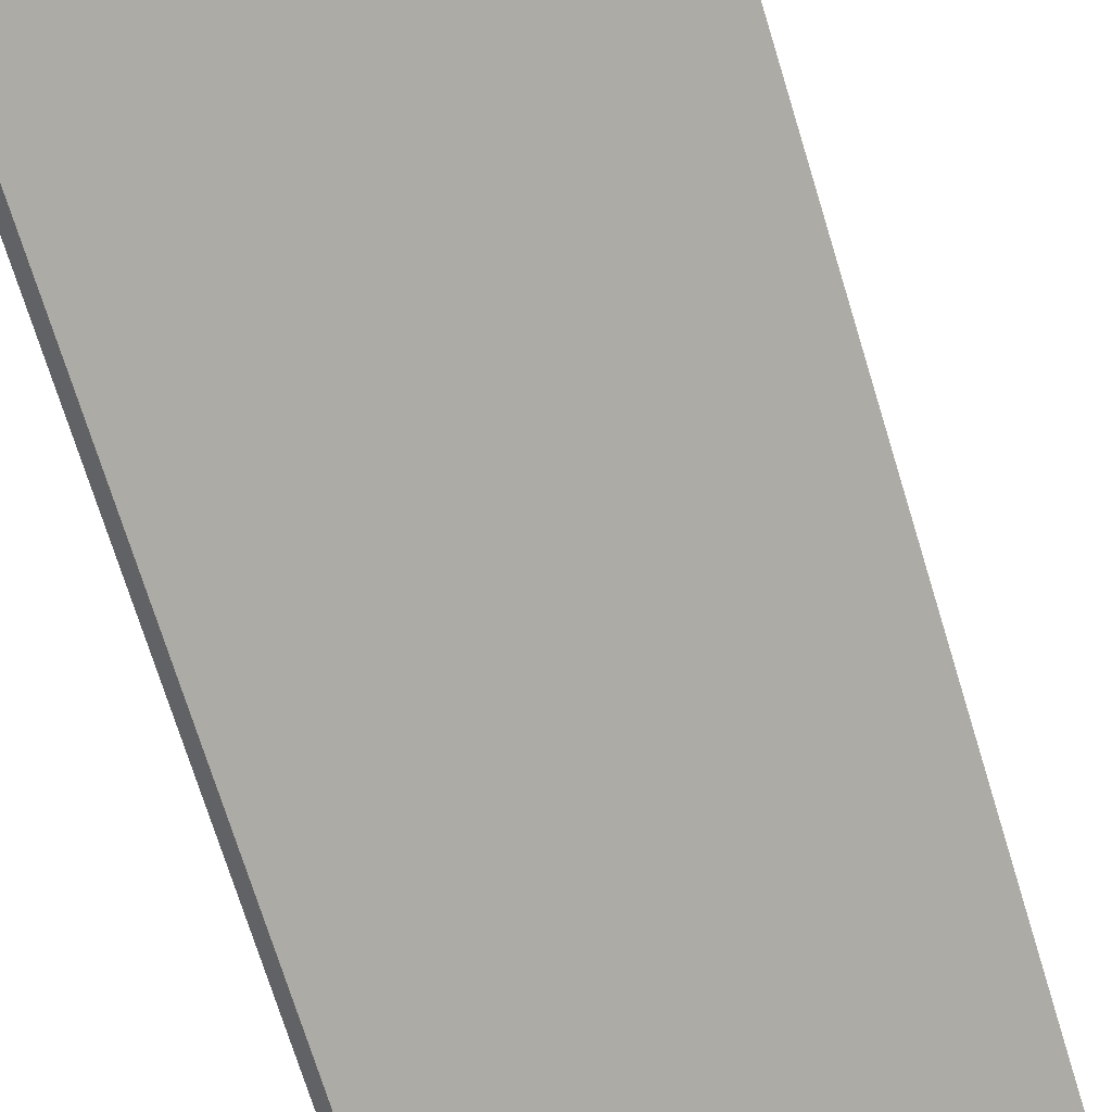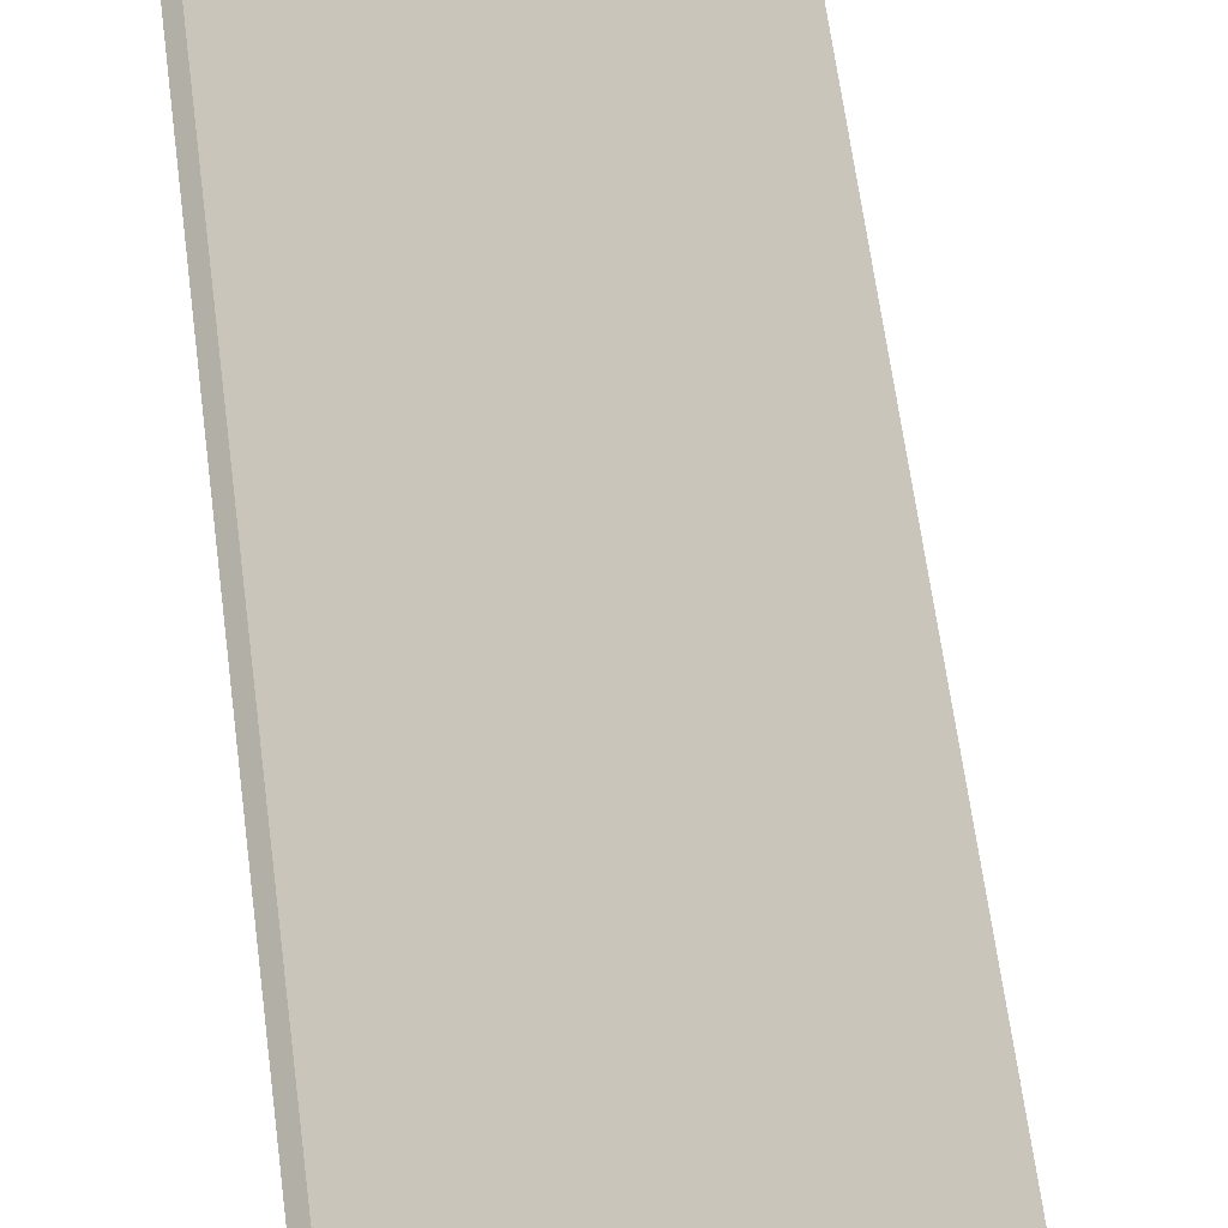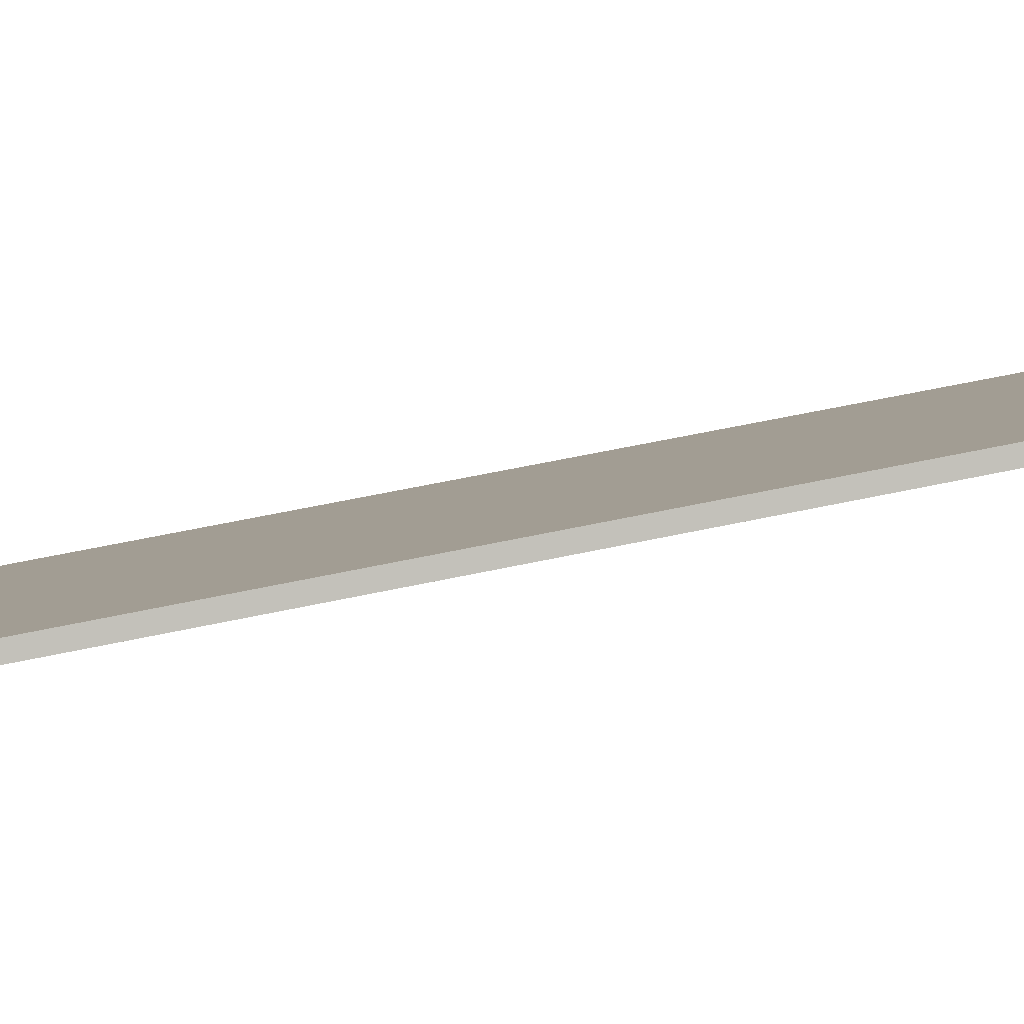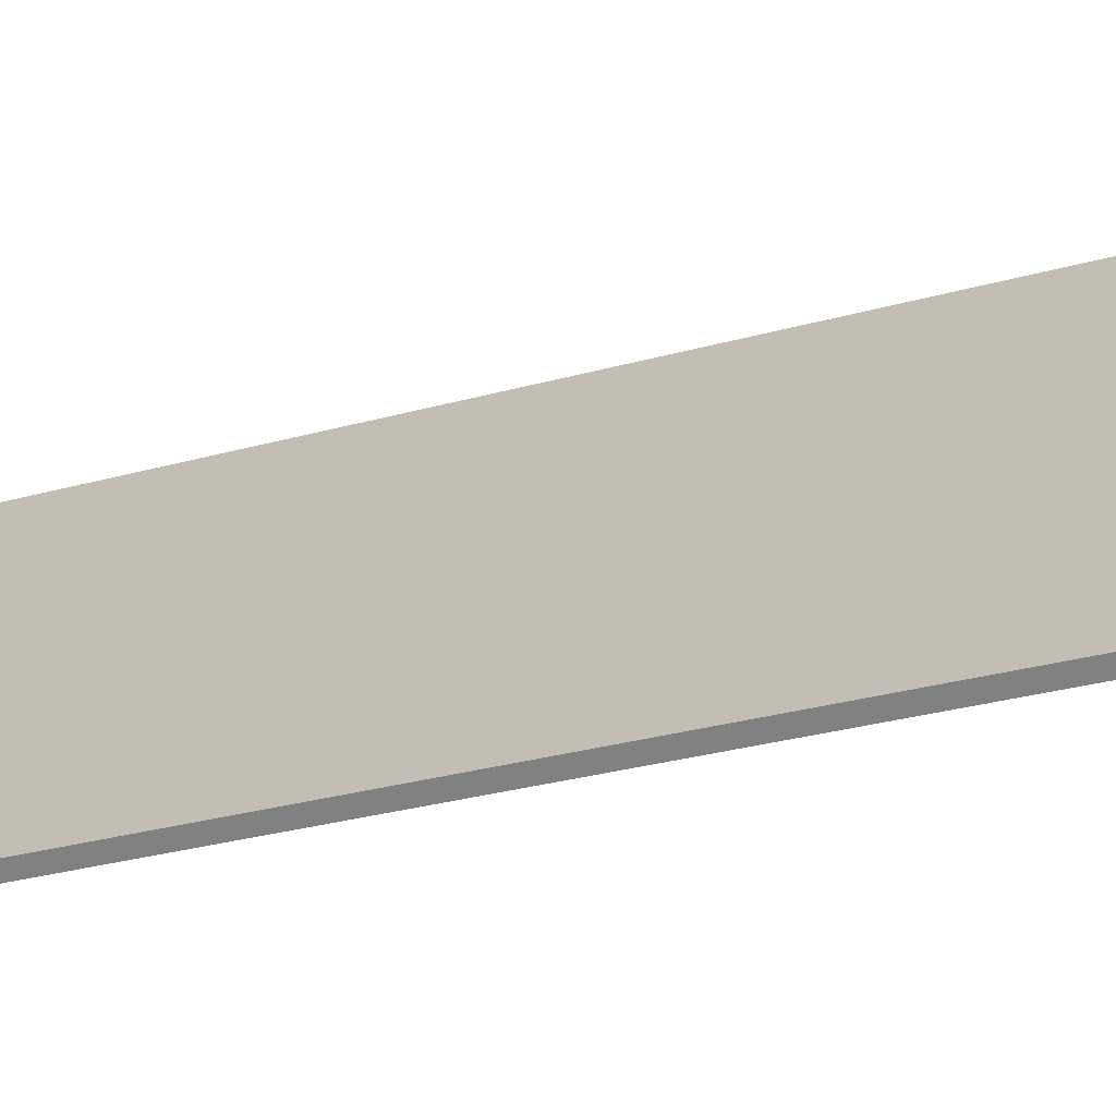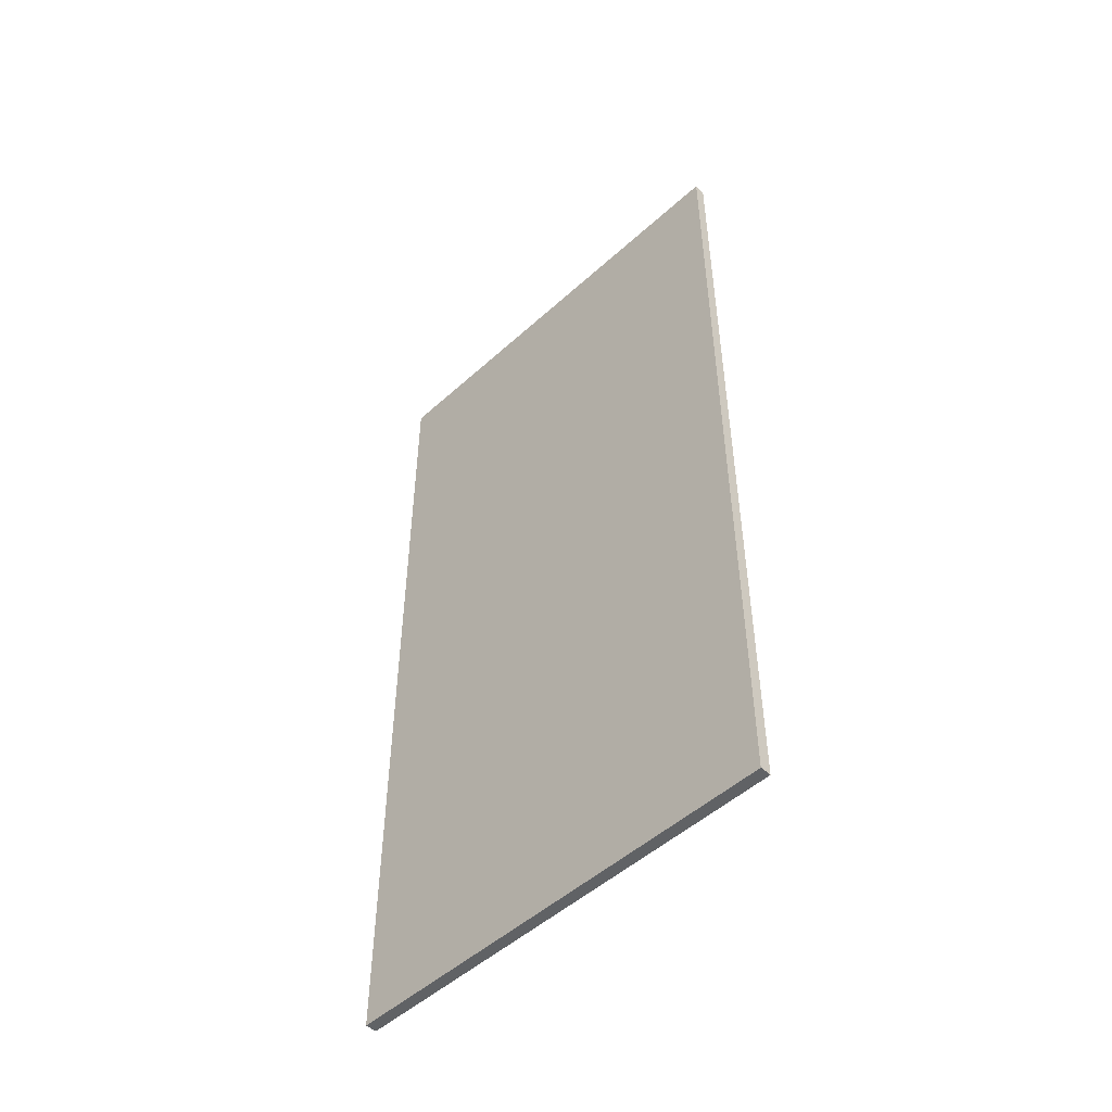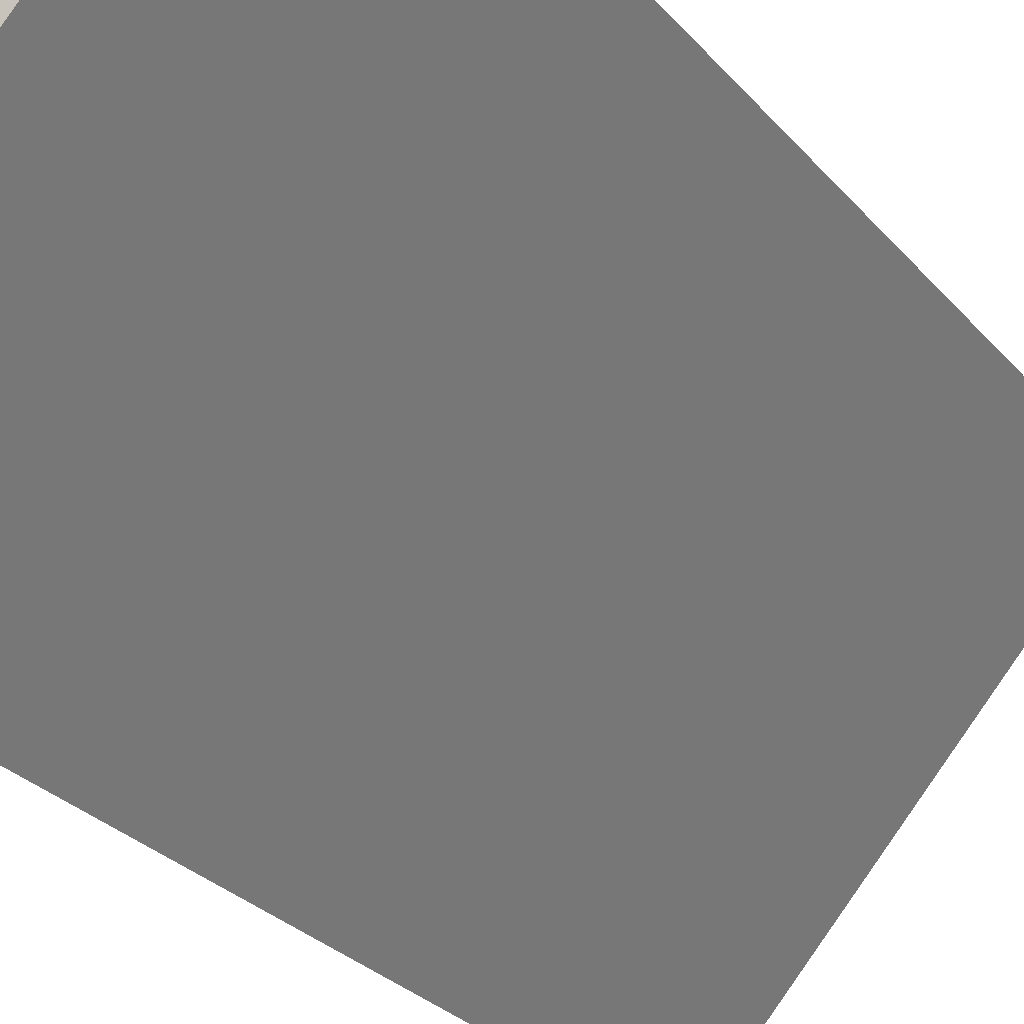
<metadata>
{"format":"obj","ext":"obj","renderer":"f3d","projection":"perspective","resolution":1024,"background":"white","views":[{"elev":-69.5,"azim":-163.2,"up":"+Y"},{"elev":61.7,"azim":-7.3,"up":"+Y"},{"elev":52.7,"azim":-103.5,"up":"+Y"},{"elev":-25.8,"azim":115.1,"up":"+Y"},{"elev":-50.5,"azim":-4.4,"up":"+Z"},{"elev":-25.5,"azim":-150.5,"up":"+Y"}]}
</metadata>
<code>
o Group2/mesh3/mesh3-geometry#mesh3-geometry
v -0.4237 0.2436 -0.4471
v -0.4157 0.2505 0.3995
v -0.4237 0.2436 0.3995
v -0.4157 0.2505 -0.4471
v -0.7009 0.5635 0.3995
v -0.6929 0.5705 -0.4471
v -0.6929 0.5705 0.3995
v -0.7009 0.5635 -0.4471
f 1 2 3
f 2 1 4
f 3 2 1
f 4 1 2
f 2 5 3
f 3 5 2
f 5 1 3
f 3 1 5
f 1 6 4
f 4 6 1
f 6 2 4
f 4 2 6
f 5 2 7
f 7 2 5
f 1 5 8
f 8 5 1
f 6 1 8
f 8 1 6
f 2 6 7
f 7 6 2
f 6 5 7
f 7 5 6
f 5 6 8
f 8 6 5

</code>
